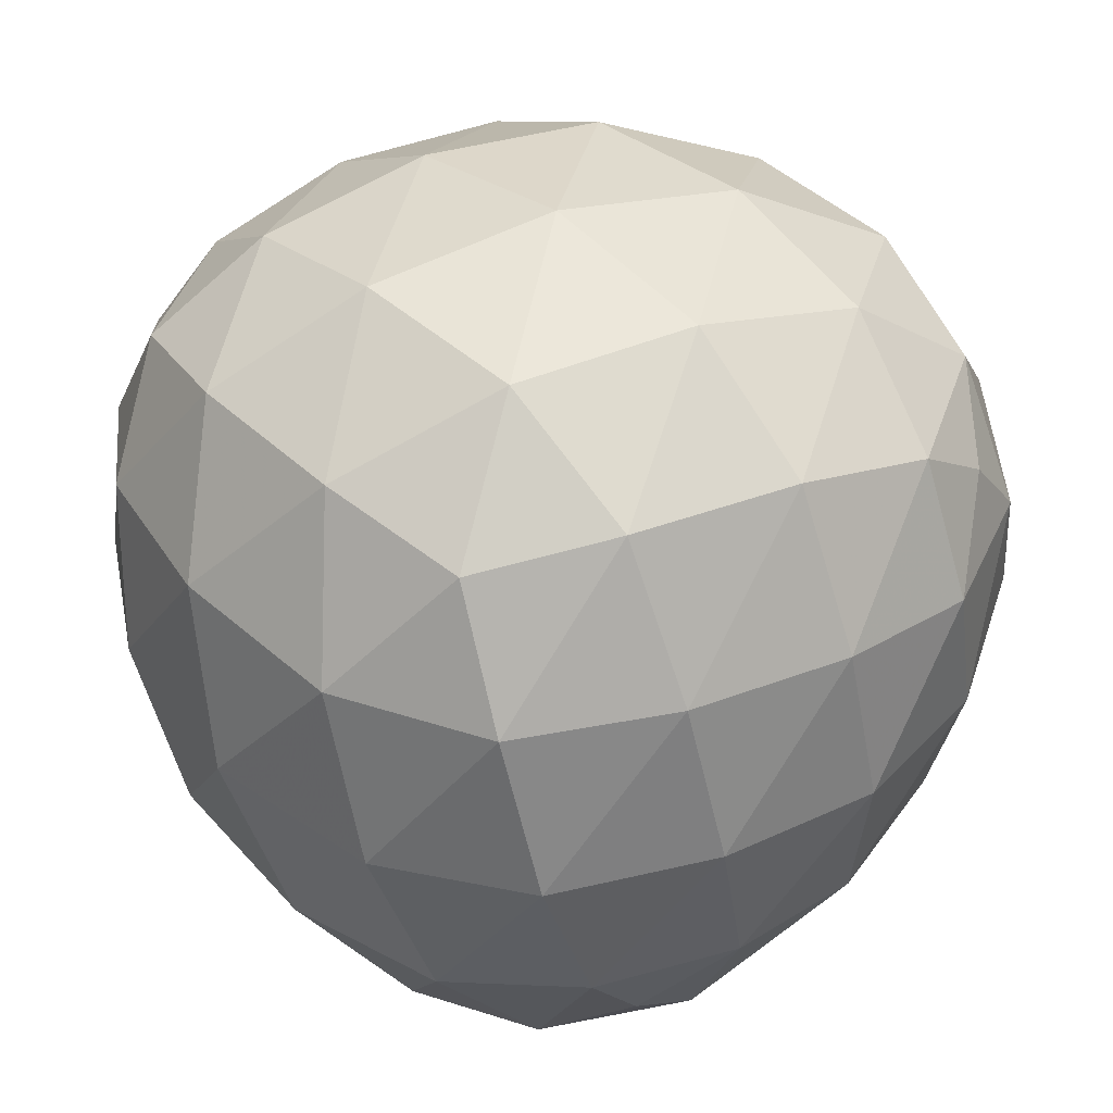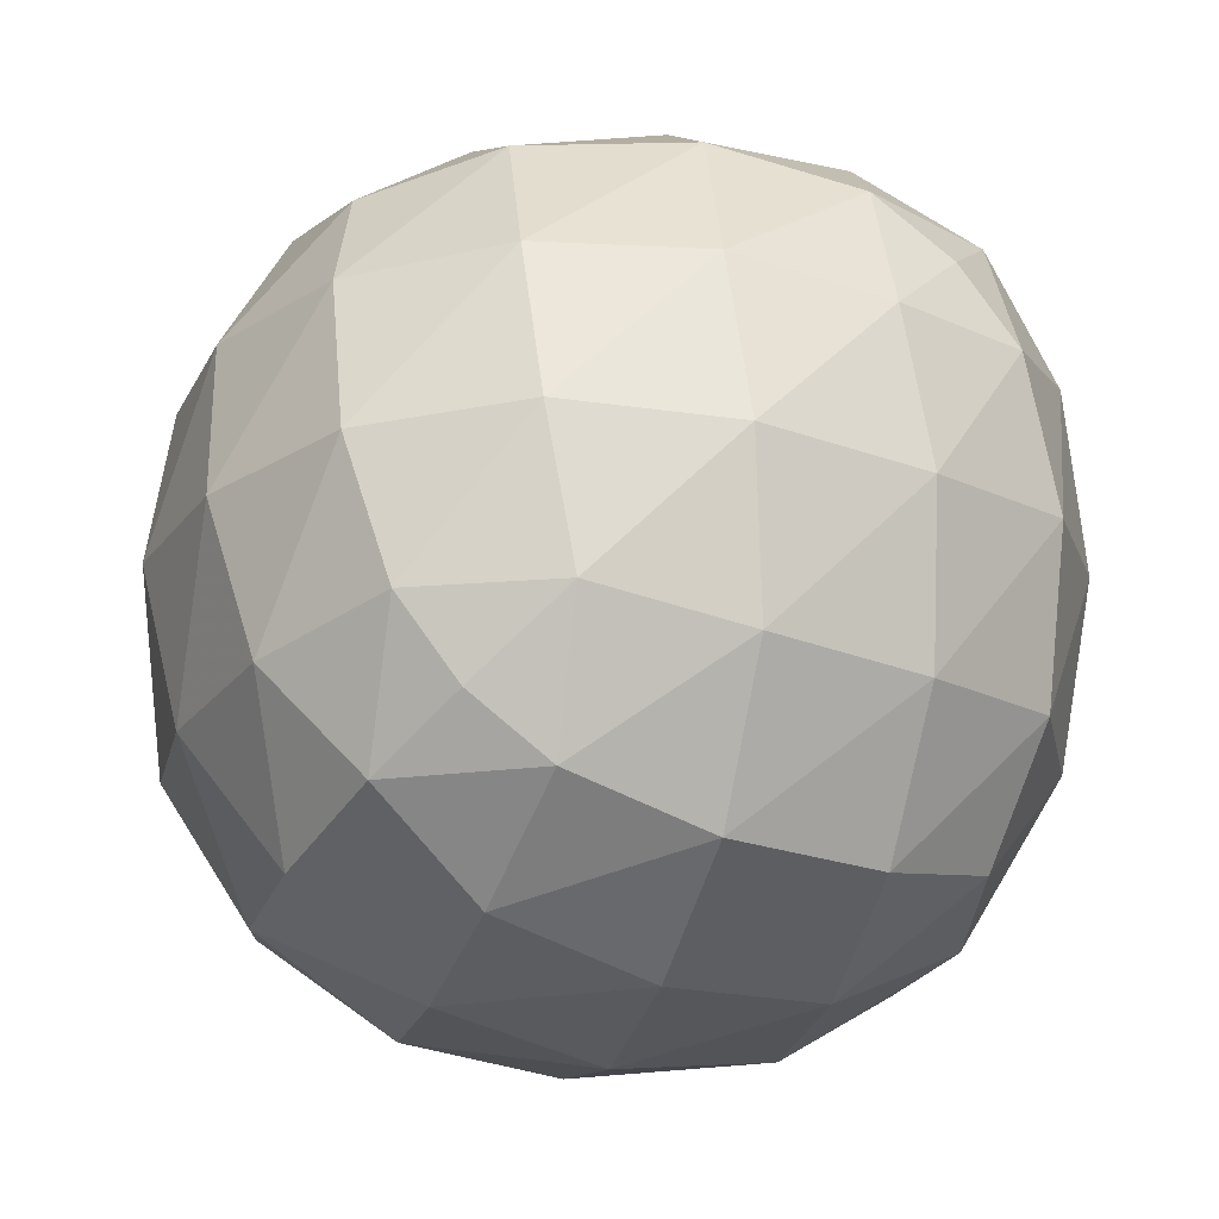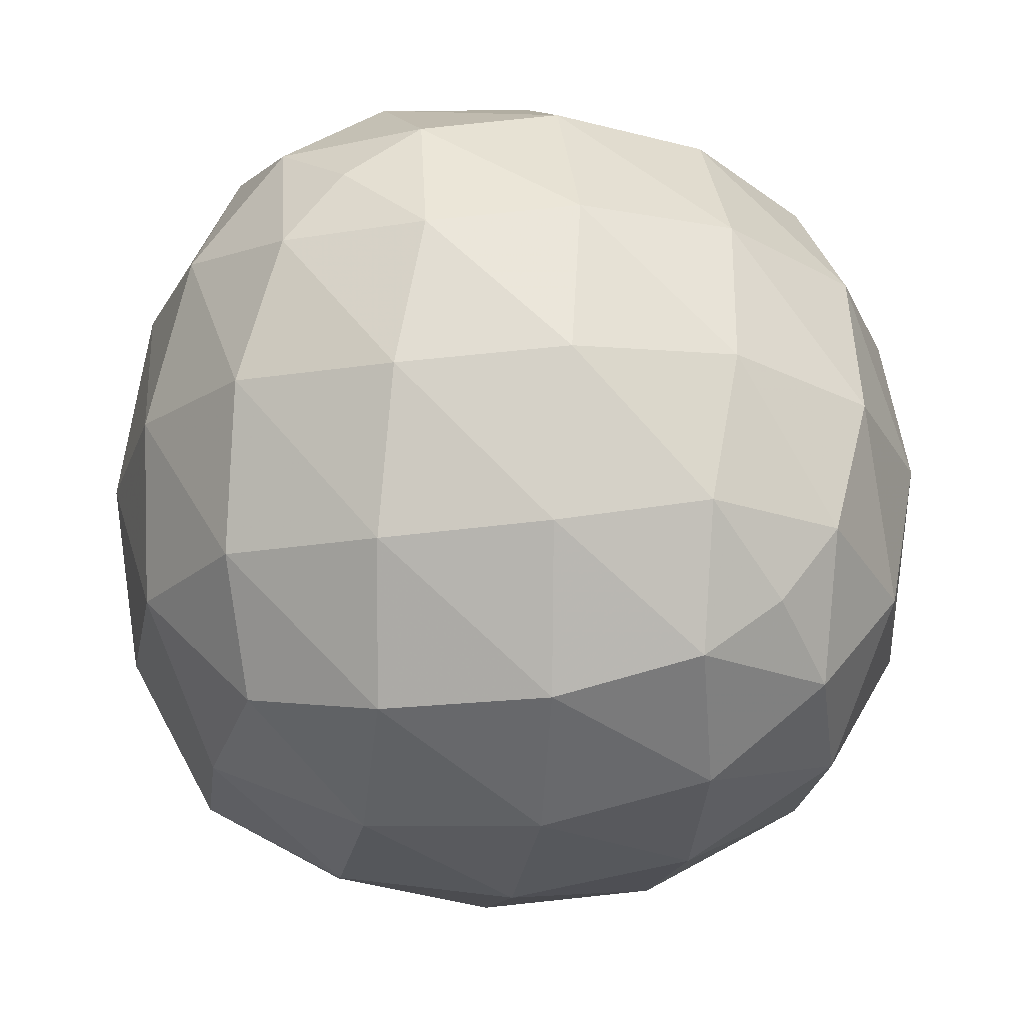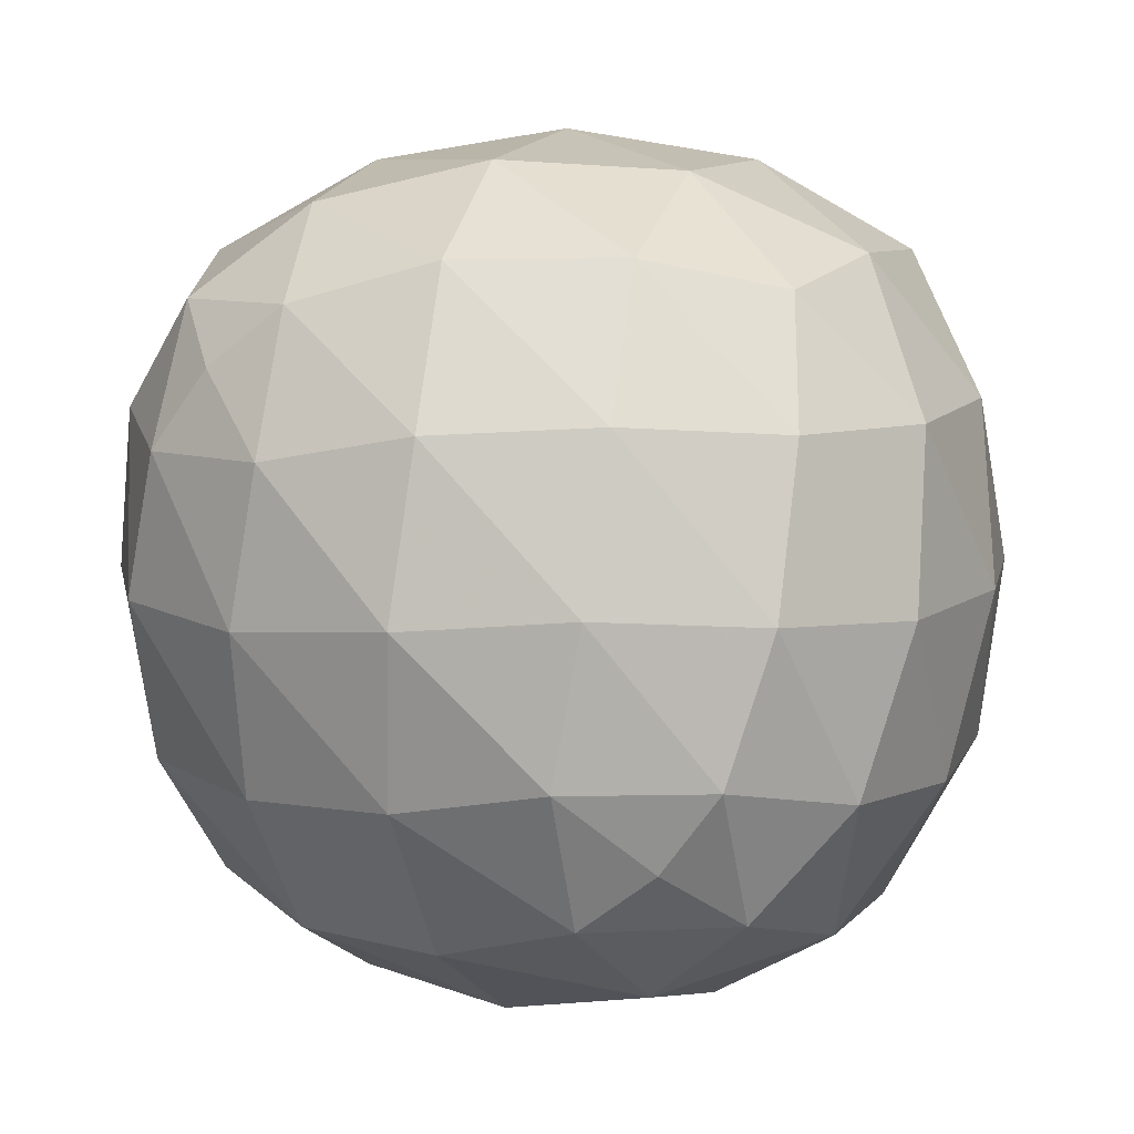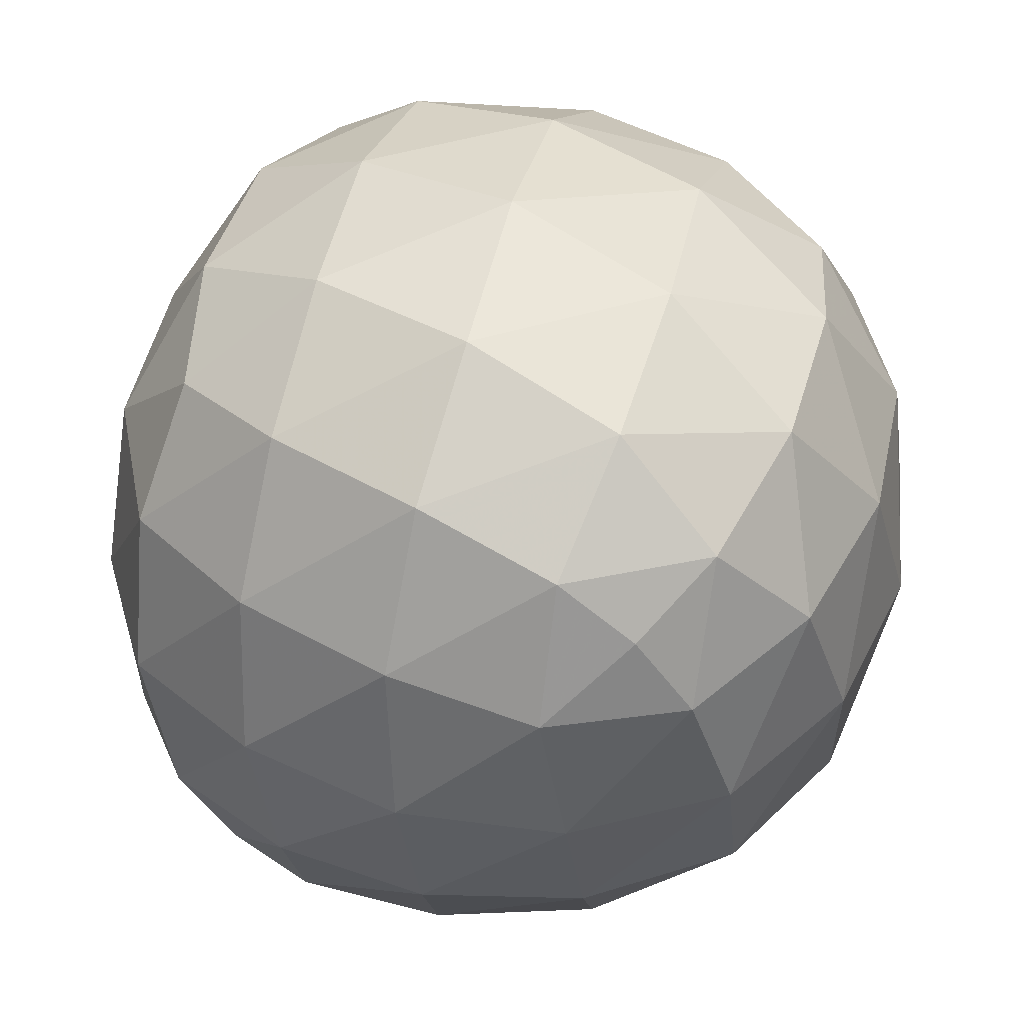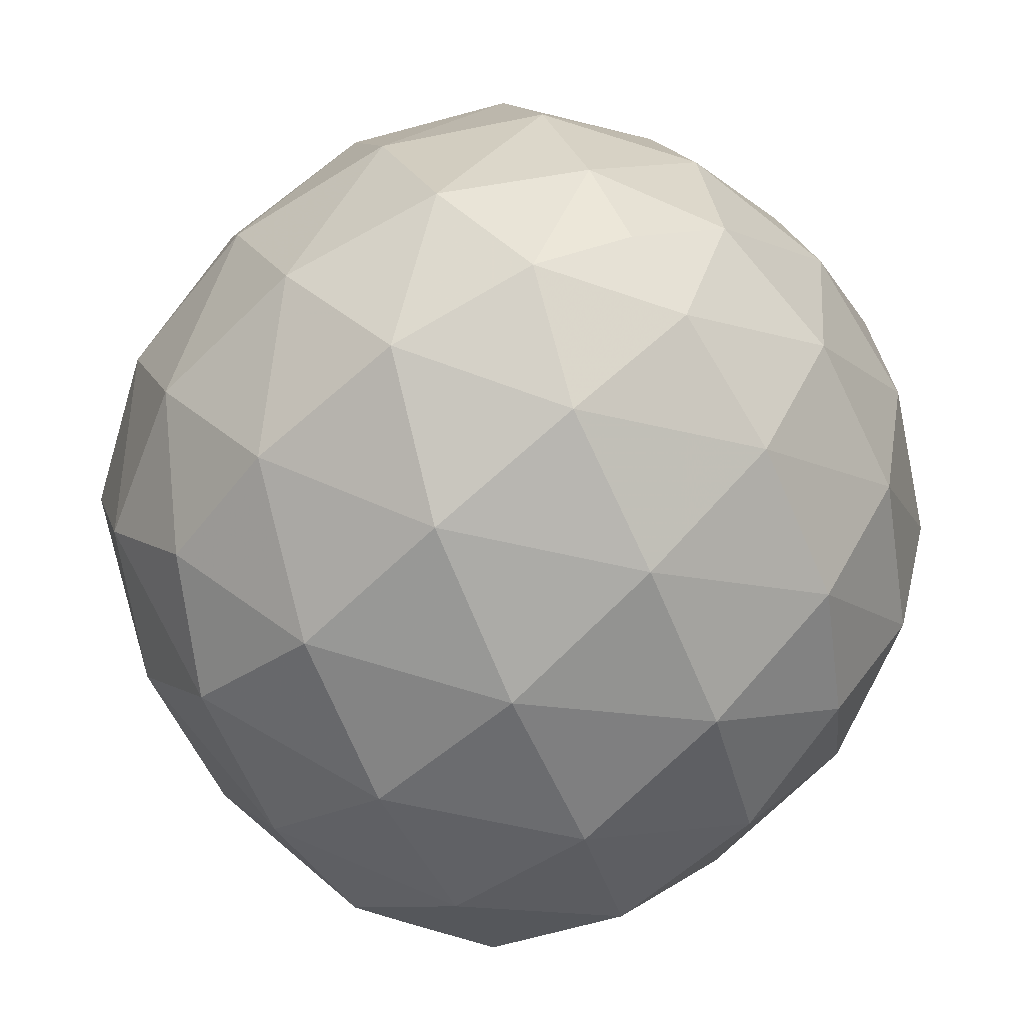
<metadata>
{"format":"obj","ext":"obj","renderer":"f3d","projection":"perspective","resolution":1024,"background":"white","views":[{"elev":43.1,"azim":-132.5,"up":"+Y"},{"elev":-21.0,"azim":-105.4,"up":"+Y"},{"elev":-21.4,"azim":-97.5,"up":"+Z"},{"elev":7.9,"azim":110.6,"up":"+Z"},{"elev":44.8,"azim":-74.7,"up":"+Y"},{"elev":-65.0,"azim":41.9,"up":"+Y"}]}
</metadata>
<code>
v -0.7238 -0.4475 -0.4475
v -0.3922 -0.5948 0.5948
v -0.3922 0.5948 -0.5948
v -0.7238 0.4475 0.4475
v 0.3922 -0.5948 -0.5948
v 0.7238 -0.4475 0.4475
v 0.7238 0.4475 -0.4475
v 0.3922 0.5948 0.5948
v -0.6721 -0.6518 0.00925
v -0.6721 0.00925 -0.6518
v -0.9072 0 0
v -0.6721 -0.00925 0.6518
v -0.6721 0.6518 -0.00925
v -0.2664 -0.6518 -0.6518
v 0 -0.8955 0
v 0 0 -0.8955
v 0.2664 -0.6518 0.6518
v 0.6721 -0.6518 -0.00925
v 0.2664 0.6518 -0.6518
v 0.6721 -0.00925 -0.6518
v 0.9072 0 0
v 0 0 0.8955
v 0 0.8955 0
v -0.2664 0.6518 0.6518
v 0.6721 0.00925 0.6518
v 0.6721 0.6518 0.00925
v -0.7217 -0.5684 -0.2871
v -0.5608 -0.6551 0.3426
v -0.7217 -0.2871 -0.5684
v -0.5608 0.3426 -0.6551
v -0.8467 -0.2871 -0.2871
v -0.8467 0.2871 0.2871
v -0.8447 -0.3457 0.0293
v -0.8447 0.0293 -0.3457
v -0.5608 -0.3426 0.6551
v -0.7217 0.2871 0.5684
v -0.7494 -0.3642 0.3642
v -0.8447 -0.0293 0.3457
v -0.5608 0.6551 -0.3426
v -0.7217 0.5684 0.2871
v -0.7494 0.3642 -0.3642
v -0.8447 0.3457 -0.0293
v -0.5654 -0.5684 -0.5684
v 0.09204 -0.6551 -0.6551
v -0.4697 -0.752 -0.3457
v -0.4697 -0.3457 -0.752
v -0.2483 -0.8114 0.3426
v 0.2483 -0.8114 -0.3426
v -0.3744 -0.833 -0.0108
v -0.1256 -0.833 -0.3642
v -0.2483 0.3426 -0.8114
v 0.2483 -0.3426 -0.8114
v -0.3744 -0.0108 -0.833
v -0.1256 -0.3642 -0.833
v -0.09204 -0.6551 0.6551
v 0.5654 -0.5684 0.5684
v 0.1256 -0.833 0.3642
v 0.5608 -0.6551 -0.3426
v 0.7217 -0.5684 0.2871
v 0.3744 -0.833 0.0108
v 0.4697 -0.752 0.3457
v -0.09204 0.6551 -0.6551
v 0.5654 0.5684 -0.5684
v 0.1256 0.3642 -0.833
v 0.5608 -0.3426 -0.6551
v 0.7217 0.2871 -0.5684
v 0.3744 0.0108 -0.833
v 0.7494 -0.3642 -0.3642
v 0.4697 0.3457 -0.752
v 0.8467 -0.2871 0.2871
v 0.8467 0.2871 -0.2871
v 0.8447 -0.3457 -0.0293
v 0.8447 -0.0293 -0.3457
v -0.2483 -0.3426 0.8114
v 0.2483 0.3426 0.8114
v -0.3744 0.0108 0.833
v 0.1256 -0.3642 0.833
v -0.2483 0.8114 -0.3426
v 0.2483 0.8114 0.3426
v -0.3744 0.833 0.0108
v 0.1256 0.833 -0.3642
v -0.5654 0.5684 0.5684
v 0.09204 0.6551 0.6551
v -0.4697 0.3457 0.752
v -0.4697 0.752 0.3457
v -0.1256 0.3642 0.833
v -0.1256 0.833 0.3642
v 0.7217 -0.2871 0.5684
v 0.5608 0.3426 0.6551
v 0.4697 -0.3457 0.752
v 0.8447 0.0293 0.3457
v 0.3744 -0.0108 0.833
v 0.7217 0.5684 -0.2871
v 0.5608 0.6551 0.3426
v 0.4697 0.752 -0.3457
v 0.8447 0.3457 0.0293
v 0.3744 0.833 -0.0108
v 0.7494 0.3642 0.3642
f 2 35 28
f 35 12 37
f 28 37 9
f 35 37 28
f 12 36 38
f 36 4 32
f 38 32 11
f 36 32 38
f 9 33 27
f 33 11 31
f 27 31 1
f 33 31 27
f 12 38 37
f 38 11 33
f 37 33 9
f 38 33 37
f 5 48 44
f 48 15 50
f 44 50 14
f 48 50 44
f 15 47 49
f 47 2 28
f 49 28 9
f 47 28 49
f 14 45 43
f 45 9 27
f 43 27 1
f 45 27 43
f 15 49 50
f 49 9 45
f 50 45 14
f 49 45 50
f 1 31 29
f 31 11 34
f 29 34 10
f 31 34 29
f 11 32 42
f 32 4 40
f 42 40 13
f 32 40 42
f 10 41 30
f 41 13 39
f 30 39 3
f 41 39 30
f 11 42 34
f 42 13 41
f 34 41 10
f 42 41 34
f 3 51 30
f 51 16 53
f 30 53 10
f 51 53 30
f 16 52 54
f 52 5 44
f 54 44 14
f 52 44 54
f 10 46 29
f 46 14 43
f 29 43 1
f 46 43 29
f 16 54 53
f 54 14 46
f 53 46 10
f 54 46 53
f 2 74 35
f 74 22 76
f 35 76 12
f 74 76 35
f 22 75 86
f 75 8 83
f 86 83 24
f 75 83 86
f 12 84 36
f 84 24 82
f 36 82 4
f 84 82 36
f 22 86 76
f 86 24 84
f 76 84 12
f 86 84 76
f 6 56 59
f 56 17 61
f 59 61 18
f 56 61 59
f 17 55 57
f 55 2 47
f 57 47 15
f 55 47 57
f 18 60 58
f 60 15 48
f 58 48 5
f 60 48 58
f 17 57 61
f 57 15 60
f 61 60 18
f 57 60 61
f 6 88 56
f 88 25 90
f 56 90 17
f 88 90 56
f 25 89 92
f 89 8 75
f 92 75 22
f 89 75 92
f 17 77 55
f 77 22 74
f 55 74 2
f 77 74 55
f 25 92 90
f 92 22 77
f 90 77 17
f 92 77 90
f 4 82 40
f 82 24 85
f 40 85 13
f 82 85 40
f 24 83 87
f 83 8 79
f 87 79 23
f 83 79 87
f 13 80 39
f 80 23 78
f 39 78 3
f 80 78 39
f 24 87 85
f 87 23 80
f 85 80 13
f 87 80 85
f 7 66 63
f 66 20 69
f 63 69 19
f 66 69 63
f 20 65 67
f 65 5 52
f 67 52 16
f 65 52 67
f 19 64 62
f 64 16 51
f 62 51 3
f 64 51 62
f 20 67 69
f 67 16 64
f 69 64 19
f 67 64 69
f 3 78 62
f 78 23 81
f 62 81 19
f 78 81 62
f 23 79 97
f 79 8 94
f 97 94 26
f 79 94 97
f 19 95 63
f 95 26 93
f 63 93 7
f 95 93 63
f 23 97 81
f 97 26 95
f 81 95 19
f 97 95 81
f 7 71 66
f 71 21 73
f 66 73 20
f 71 73 66
f 21 70 72
f 70 6 59
f 72 59 18
f 70 59 72
f 20 68 65
f 68 18 58
f 65 58 5
f 68 58 65
f 21 72 73
f 72 18 68
f 73 68 20
f 72 68 73
f 8 89 94
f 89 25 98
f 94 98 26
f 89 98 94
f 25 88 91
f 88 6 70
f 91 70 21
f 88 70 91
f 26 96 93
f 96 21 71
f 93 71 7
f 96 71 93
f 25 91 98
f 91 21 96
f 98 96 26
f 91 96 98

</code>
